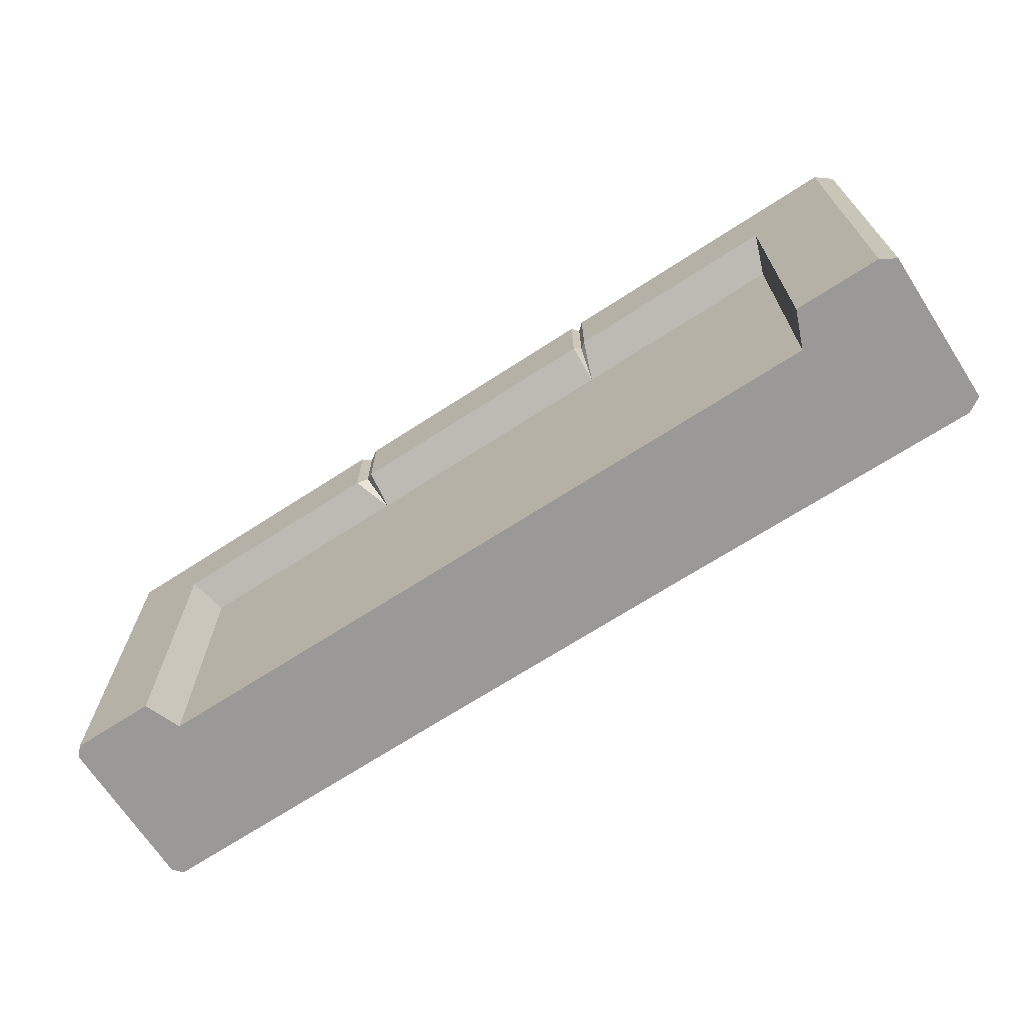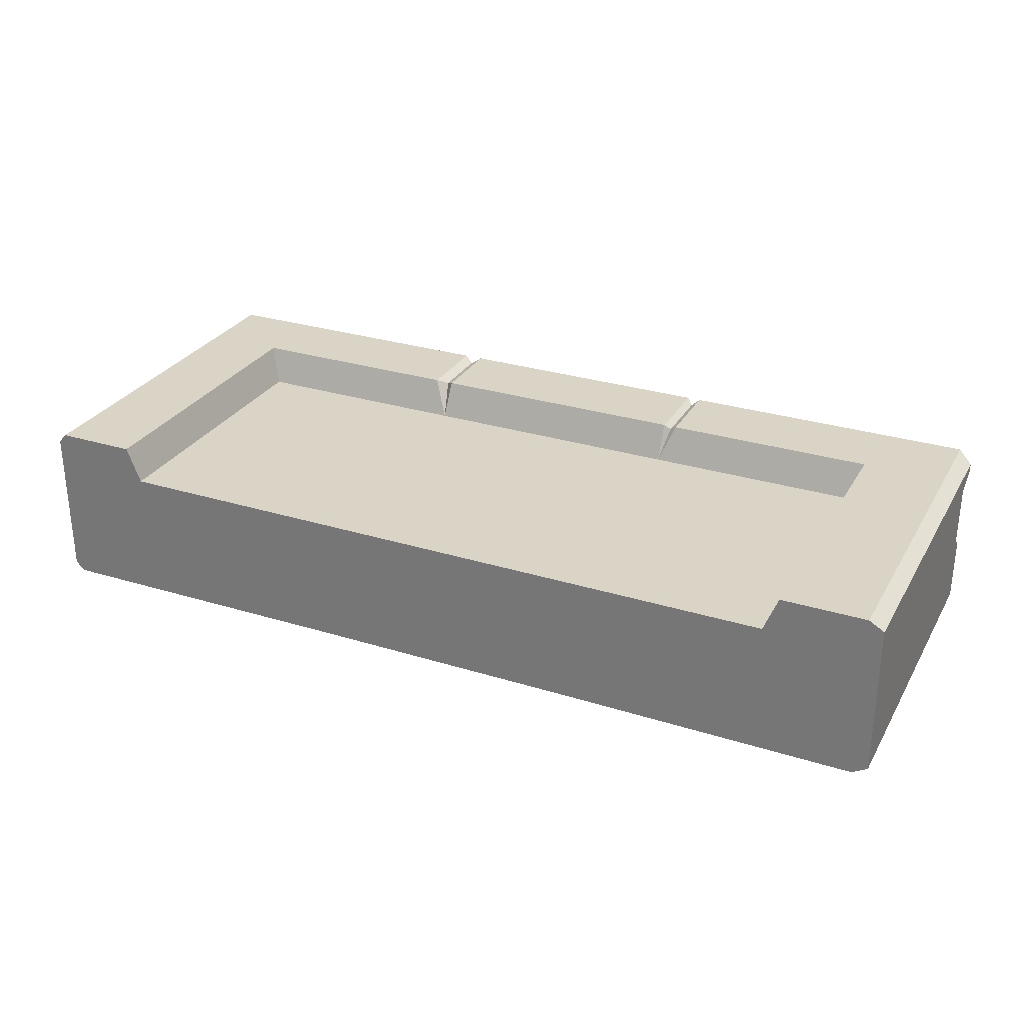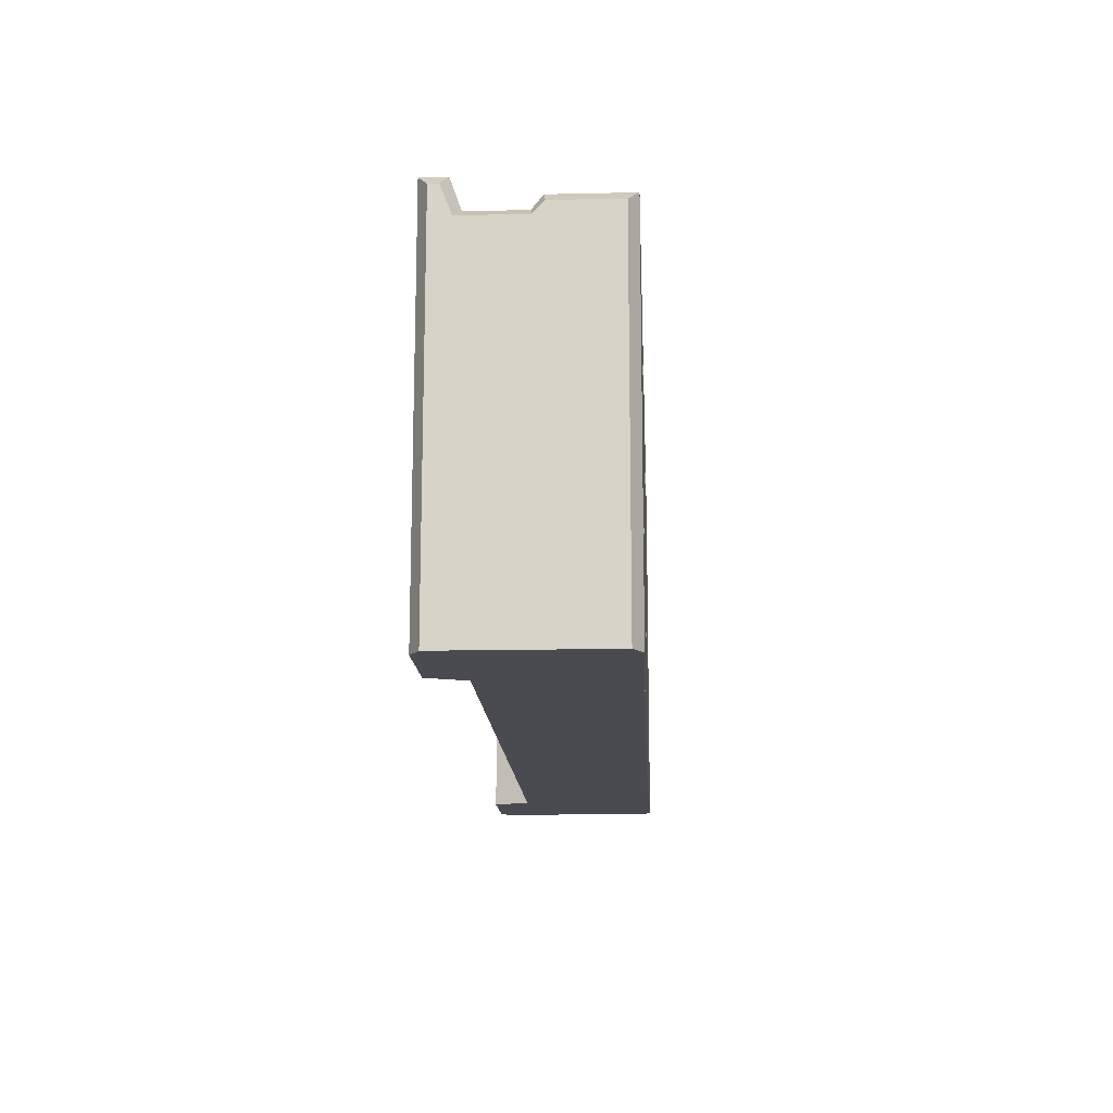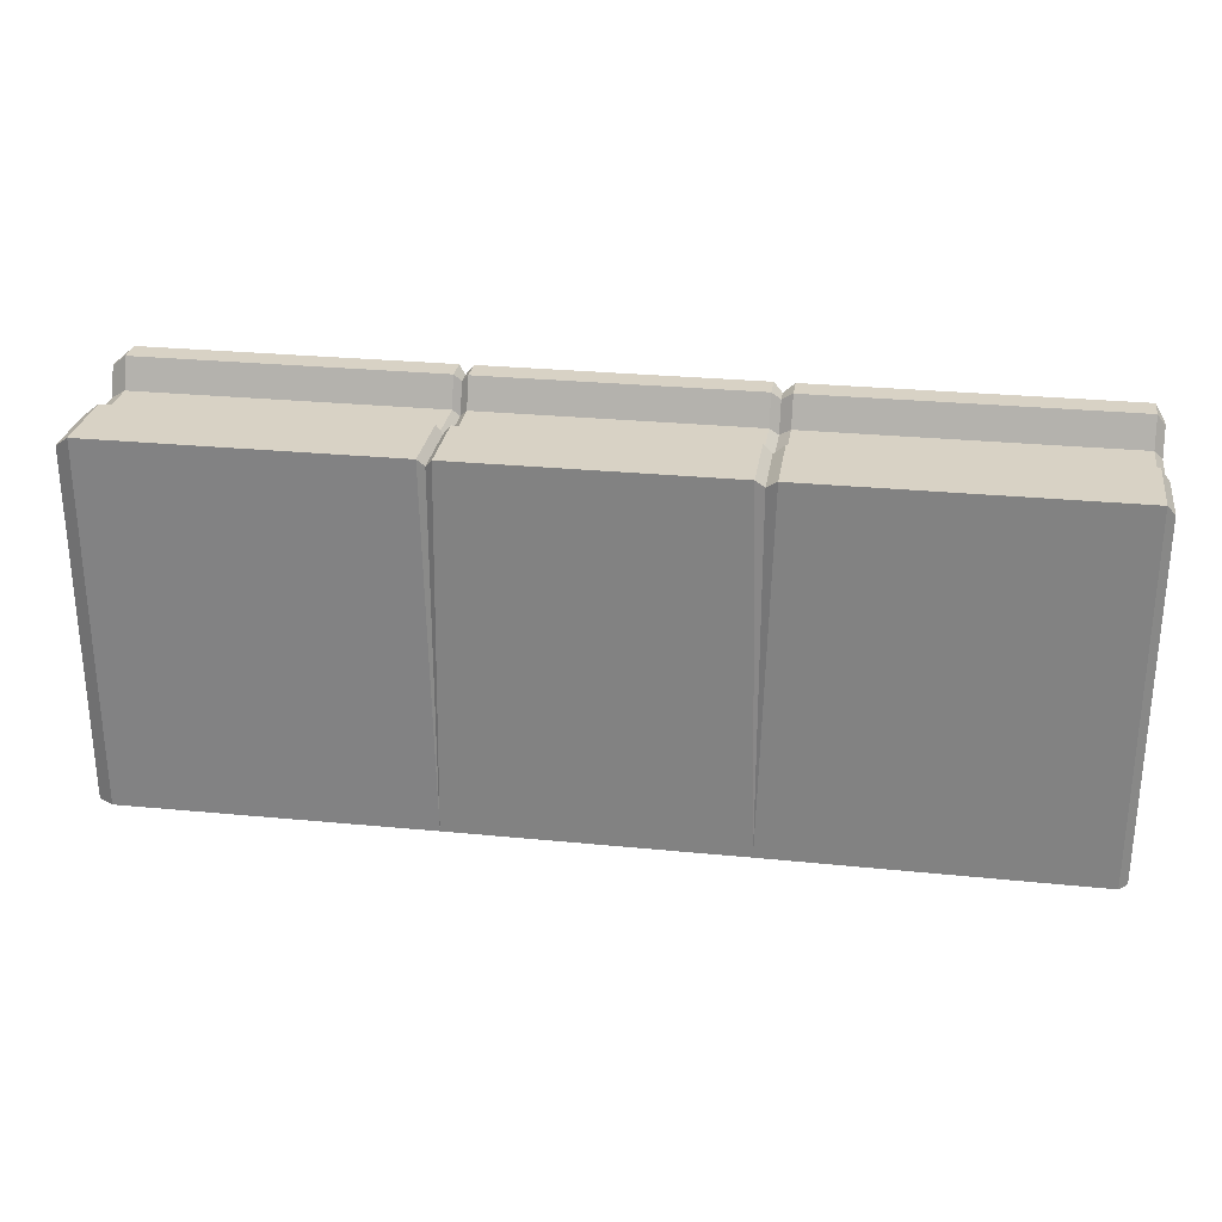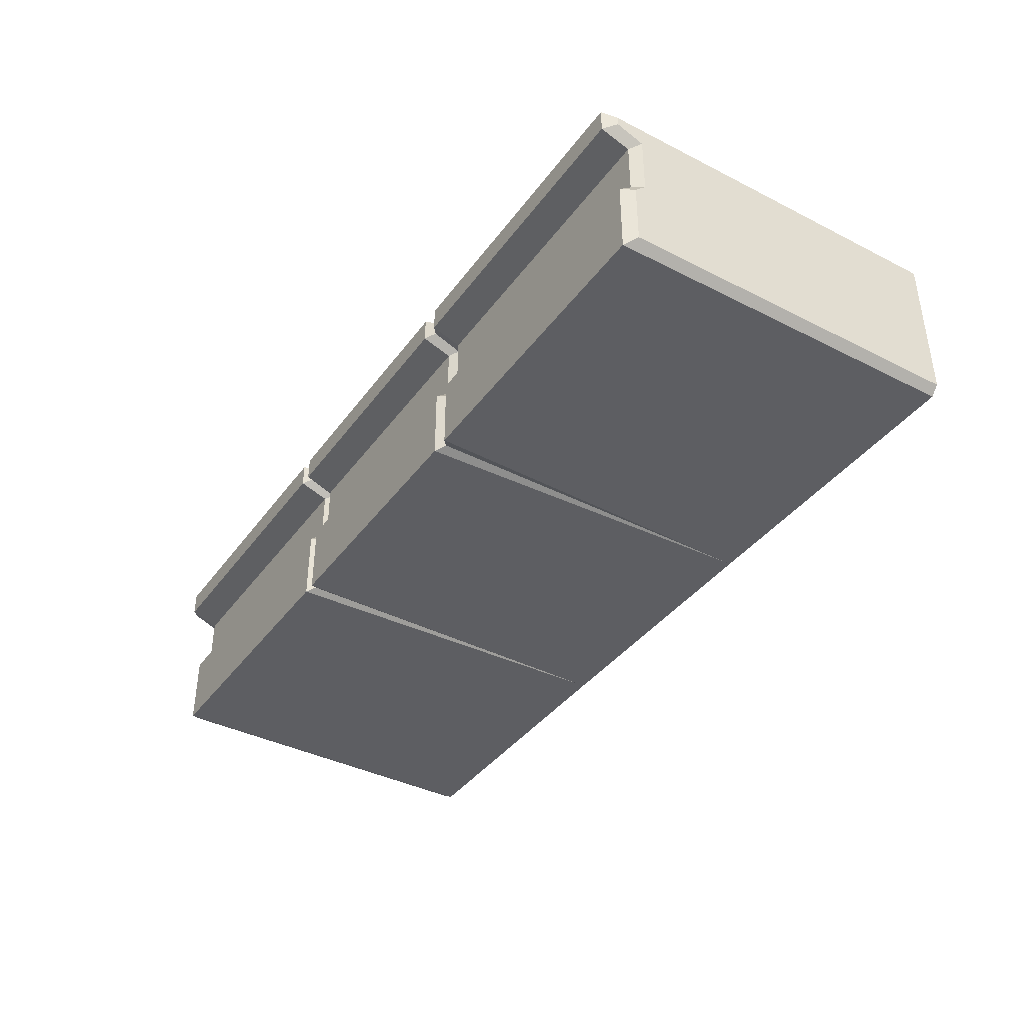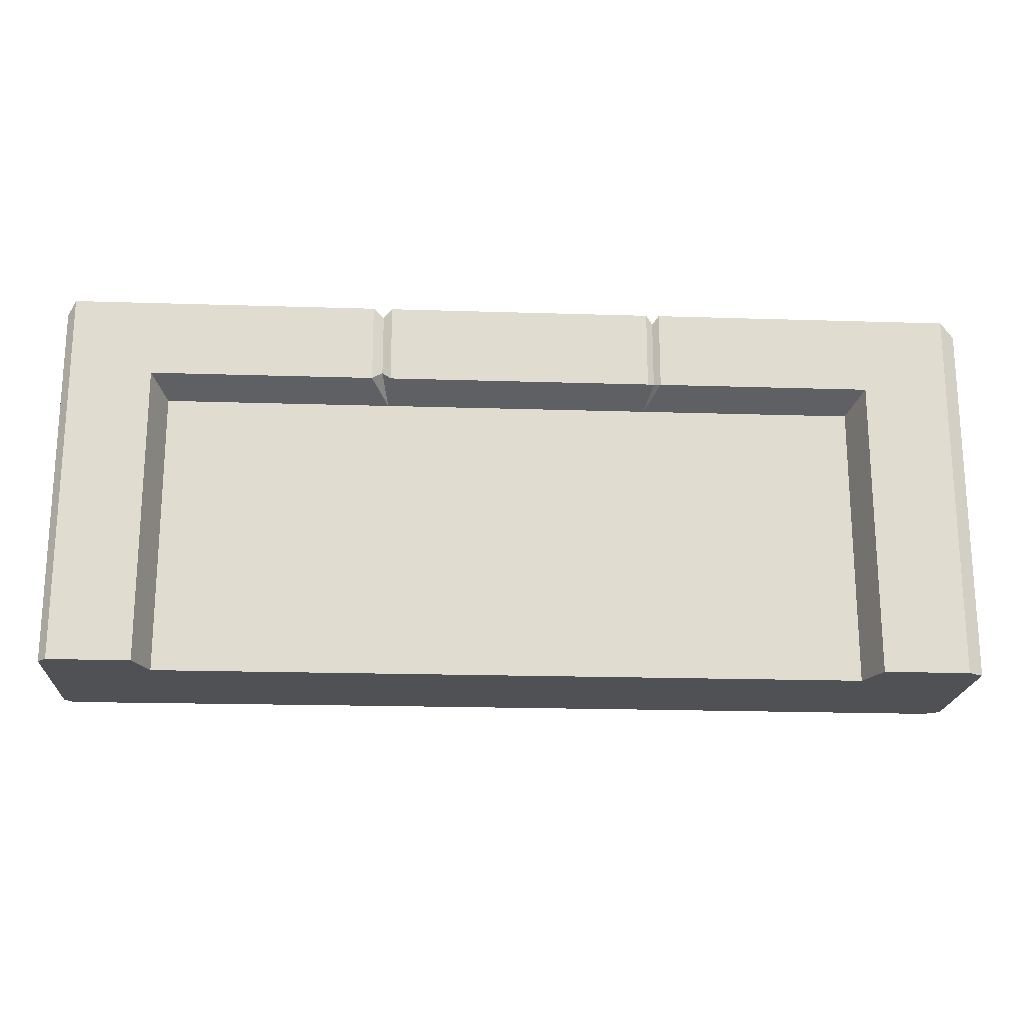
<metadata>
{"format":"obj","ext":"obj","renderer":"f3d","projection":"perspective","resolution":1024,"background":"white","views":[{"elev":-68.9,"azim":-147.0,"up":"+Z"},{"elev":28.9,"azim":-155.1,"up":"+Y"},{"elev":-14.6,"azim":-87.2,"up":"+Z"},{"elev":27.7,"azim":8.6,"up":"+Z"},{"elev":-39.1,"azim":57.6,"up":"+Y"},{"elev":-19.6,"azim":176.6,"up":"+Z"}]}
</metadata>
<code>
v 0 2.237 95.03
v 250 2.237 95.03
v 0 43.96 99.31
v 250 43.96 99.31
v 0 43.96 0
v 250 43.96 0
v 0 2.237 0
v 250 2.237 0
v 0 38.6 92.03
v 250 38.6 92.03
v 250 37.83 0
v 0 37.83 0
v 250 41.45 99.31
v 0 41.45 99.31
v 0 22.11 92.03
v 250 22.11 92.03
v 250 20.33 0
v 0 20.33 0
v 0 19.28 95.03
v 250 19.28 95.03
v 86.57 1.08 96.06
v 86.6 0.2261 0
v 88.54 36.62 0
v 86.57 45.11 100.6
v 86.57 40.96 100.6
v 86.57 37.91 92.89
v 86.57 22.47 92.89
v 86.57 19.44 96.06
v 160.6 36.62 0
v 162.5 0.2261 0
v 162.4 1.08 96.06
v 162.4 19.44 96.06
v 162.4 22.47 92.89
v 162.4 37.91 92.89
v 162.4 40.96 100.6
v 162.4 45.11 100.6
v 4.061 -0.2007 98.22
v 4.061 -0.2007 0
v 4.061 20.33 0
v 4.061 46.39 0
v 4.061 46.39 102.7
v 4.061 39.78 102.7
v 4.061 37.02 94.76
v 4.061 22.55 94.76
v 4.061 19.81 98.22
v 84.83 -0.2007 98.22
v 84.83 19.81 98.22
v 84.83 22.55 94.76
v 84.83 37.02 94.76
v 84.83 39.78 102.7
v 84.83 46.39 102.7
v 88.4 -0.2007 98.22
v 88.4 19.81 98.22
v 88.4 22.55 94.76
v 88.4 37.02 94.76
v 88.4 39.78 102.7
v 88.4 46.39 102.7
v 160 -0.2007 98.22
v 160 19.81 98.22
v 160 22.55 94.76
v 160 37.02 94.76
v 160 39.78 102.7
v 160 46.39 102.7
v 165.2 -0.2007 98.22
v 165.2 19.81 98.22
v 165.2 22.55 94.76
v 165.2 37.02 94.76
v 165.2 39.78 102.7
v 165.2 46.39 102.7
v 247.7 20.33 0
v 247.7 -0.2007 0
v 247.7 -0.2007 98.22
v 247.7 19.81 98.22
v 247.7 22.55 94.76
v 247.7 37.02 94.76
v 247.7 39.78 102.7
v 247.7 46.39 102.7
v 247.7 46.39 0
v 27.03 46.39 0
v 84.83 46.39 81.55
v 86.57 45.11 82.1
v 88.4 46.39 81.55
v 160 46.39 81.55
v 162.4 45.11 83.63
v 165.2 46.39 81.55
v 225.7 46.39 0
v 27.03 46.39 81.55
v 225.7 46.39 81.55
v 221.8 36.62 0
v 30.92 36.62 0
v 160.6 36.62 77.4
v 88.54 36.62 77.4
v 30.92 36.62 77.4
v 221.8 36.62 77.4
f 61 62 56 55
f 92 91 29 23
f 22 30 58 52
f 10 11 13
f 12 9 14
f 60 61 55 54
f 16 17 11 10
f 18 15 9 12
f 13 11 6 4
f 56 62 63 57
f 12 14 3 5
f 59 60 54 53
f 20 17 16
f 18 19 15
f 52 58 59 53
f 2 8 17 20
f 29 30 22 23
f 7 1 19 18
f 21 22 52
f 24 25 56 57
f 25 26 55 56
f 26 27 54 55
f 27 28 53 54
f 28 21 52 53
f 37 38 22 46
f 38 39 90
f 39 40 79 90
f 90 93 92 23
f 41 42 50 51
f 42 43 49 50
f 43 44 48 49
f 44 45 47 48
f 45 37 46 47
f 31 30 64
f 32 31 64 65
f 33 32 65 66
f 34 33 66 67
f 35 34 67 68
f 36 35 68 69
f 7 38 37 1
f 18 39 38 7
f 12 39 18
f 5 40 39 12
f 3 41 40 5
f 14 42 41 3
f 9 43 42 14
f 15 44 43 9
f 19 45 44 15
f 1 37 45 19
f 46 22 21
f 47 46 21 28
f 48 47 28 27
f 49 48 27 26
f 50 49 26 25
f 51 50 25 24
f 58 30 31
f 59 58 31 32
f 60 59 32 33
f 61 60 33 34
f 62 61 34 35
f 63 62 35 36
f 71 89 70
f 64 30 71 72
f 65 64 72 73
f 66 65 73 74
f 67 66 74 75
f 68 67 75 76
f 69 68 76 77
f 29 91 94 89
f 70 11 17
f 71 70 17 8
f 72 71 8 2
f 73 72 2 20
f 74 73 20 16
f 75 74 16 10
f 76 75 10 13
f 77 76 13 4
f 78 77 4 6
f 70 78 6 11
f 87 41 51 80
f 81 80 51 24
f 82 81 24 57
f 57 63 83 82
f 84 83 63 36
f 85 84 36 69
f 86 88 77 78
f 70 89 86 78
f 30 29 89 71
f 38 90 23 22
f 81 82 92
f 79 87 93 90
f 87 80 92 93
f 84 85 91
f 80 81 92
f 92 82 83 91
f 83 84 91
f 85 88 94 91
f 88 86 89 94
f 40 41 87 79
f 77 88 85 69

</code>
